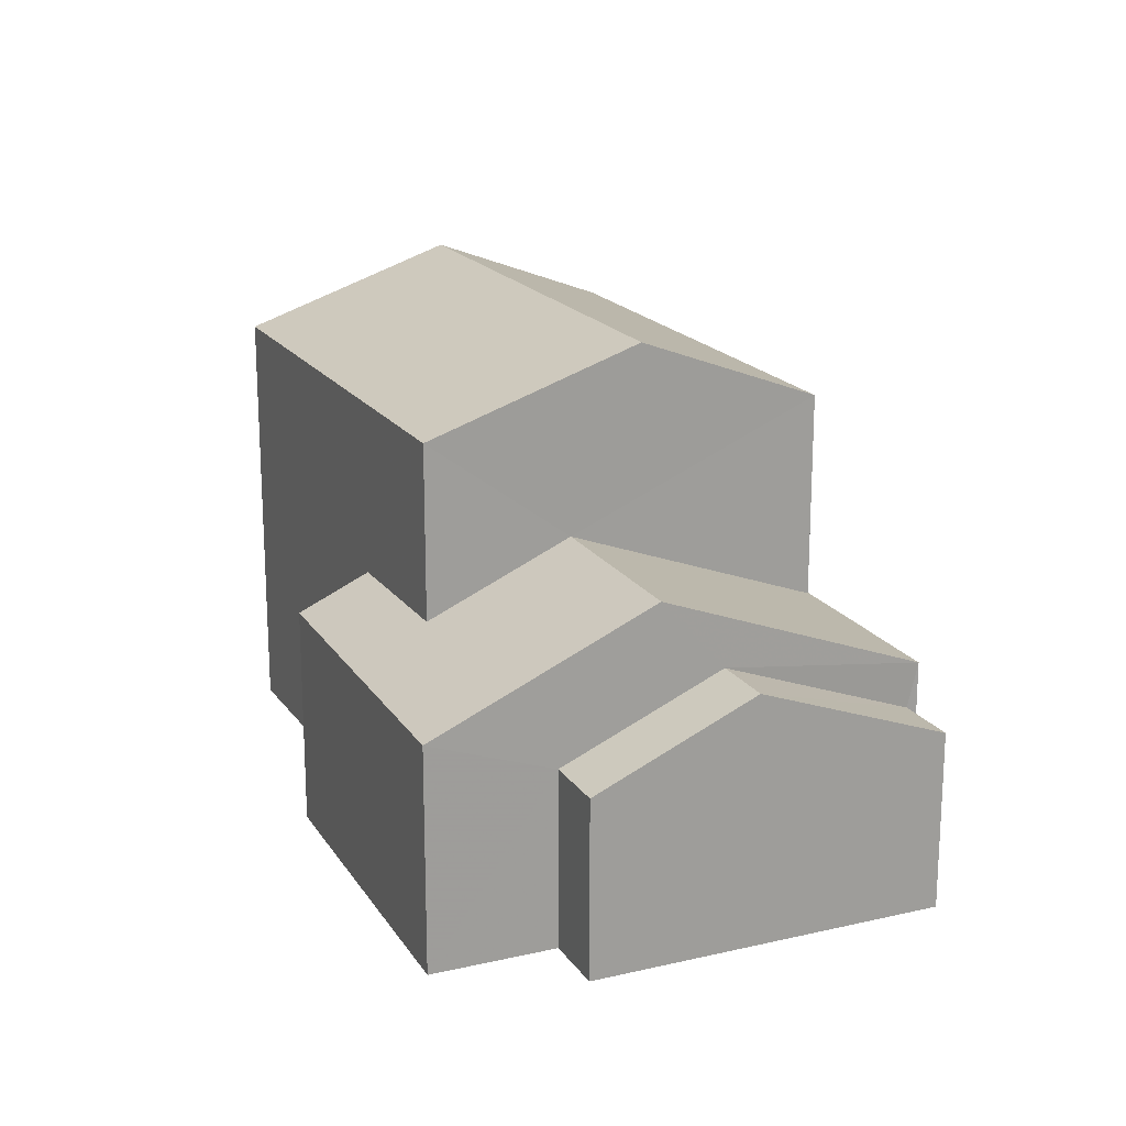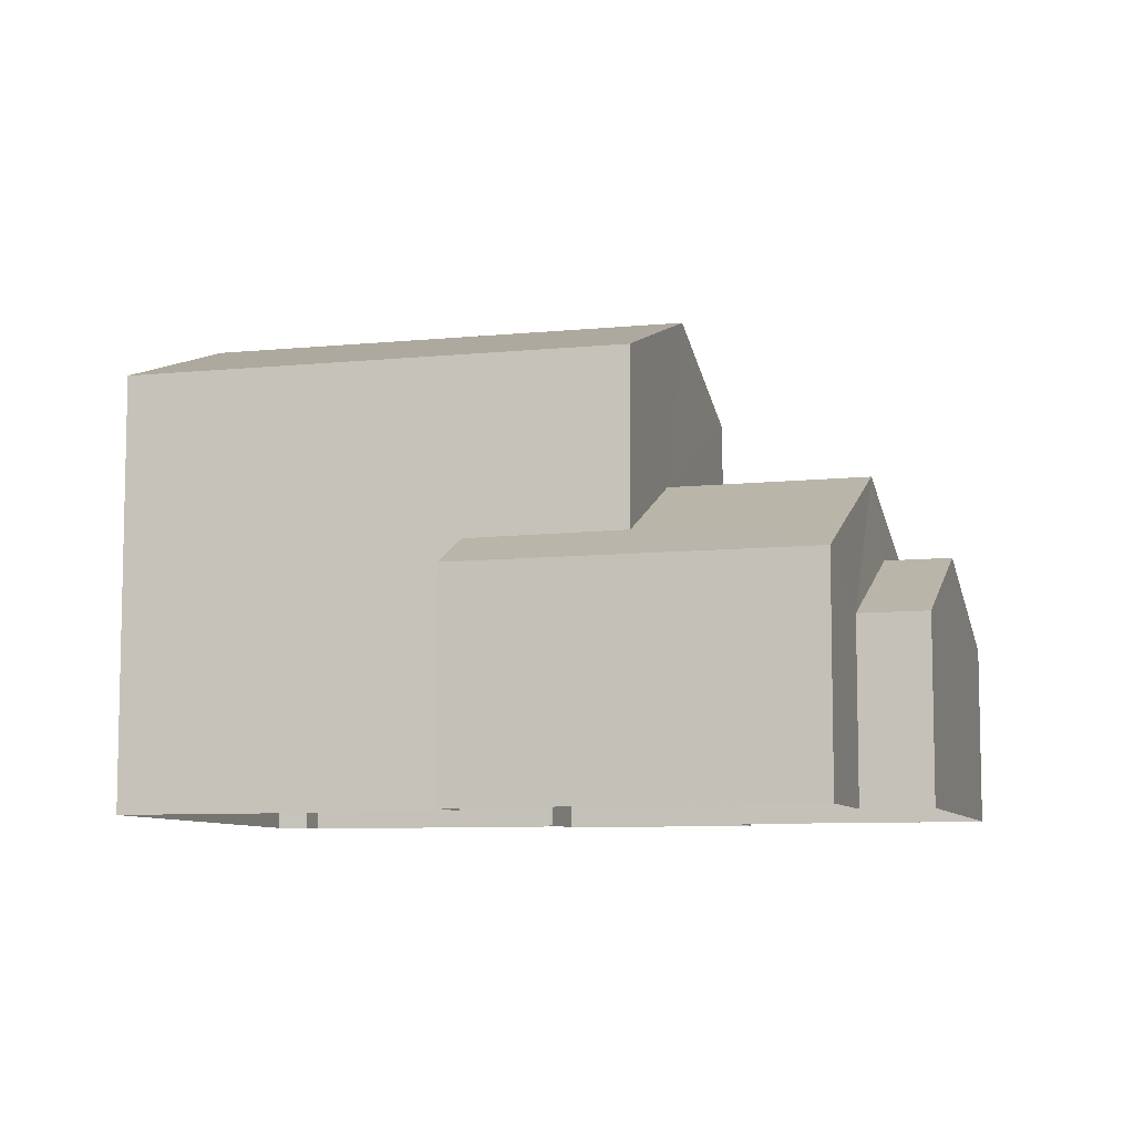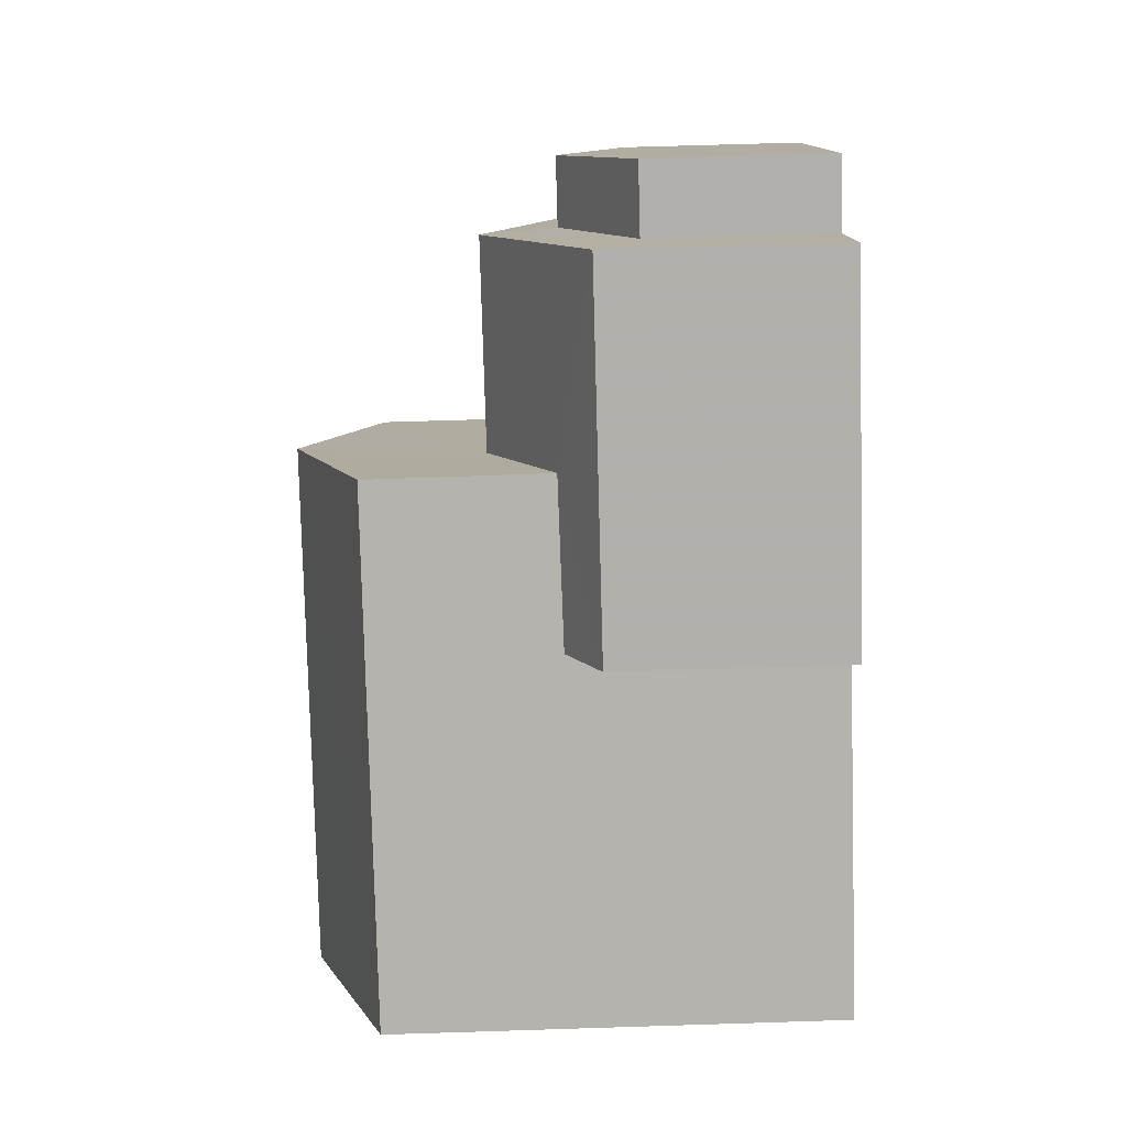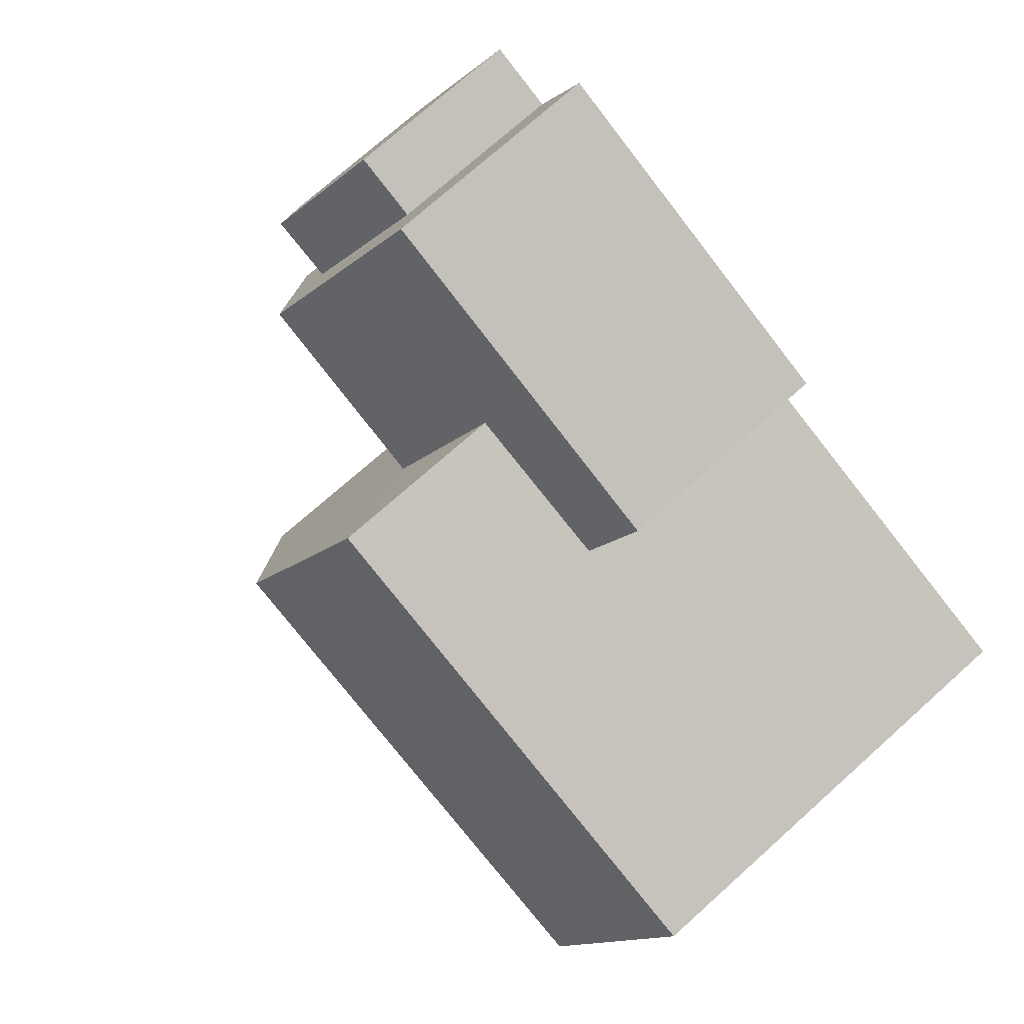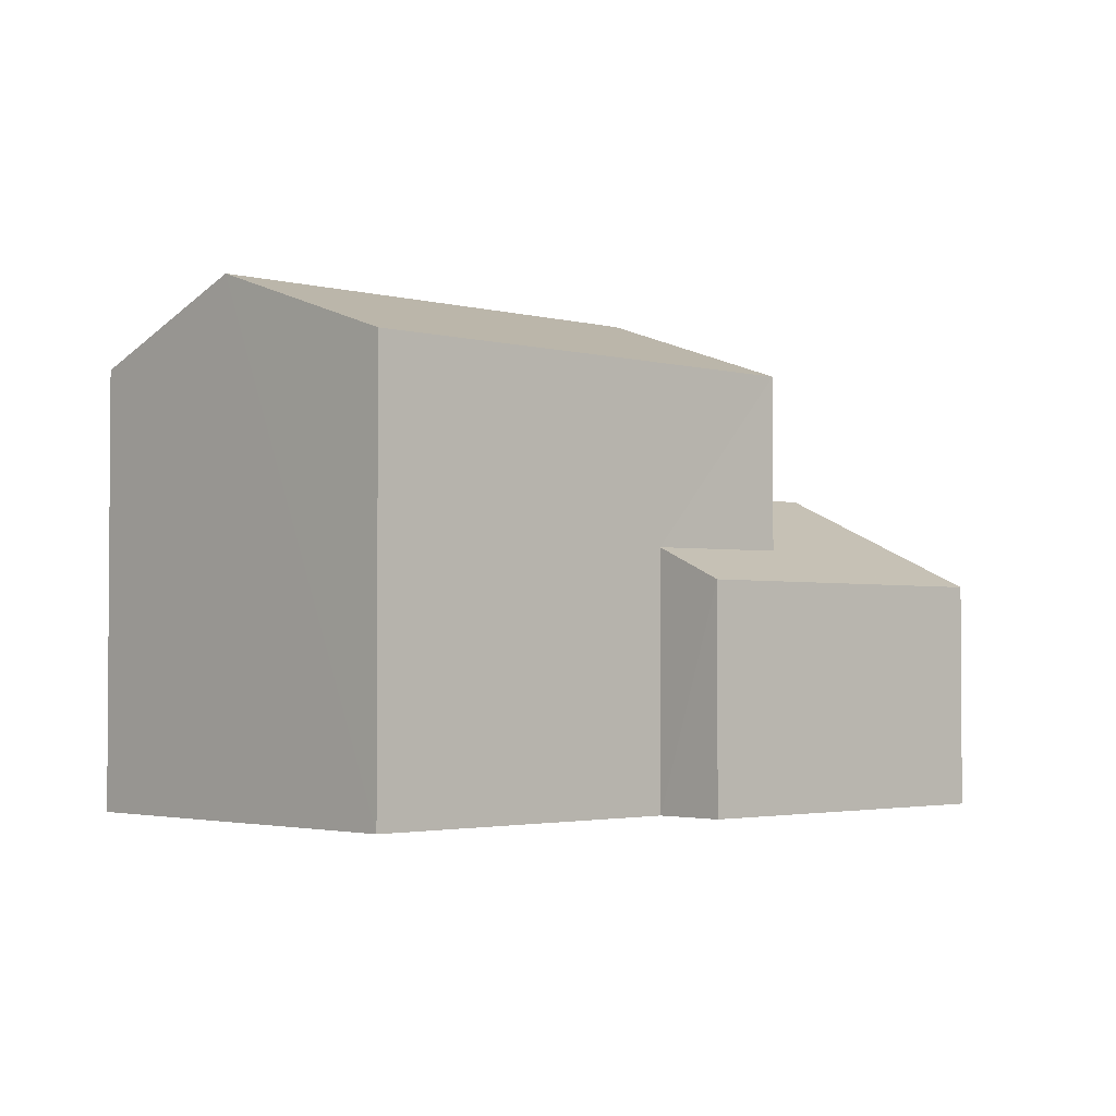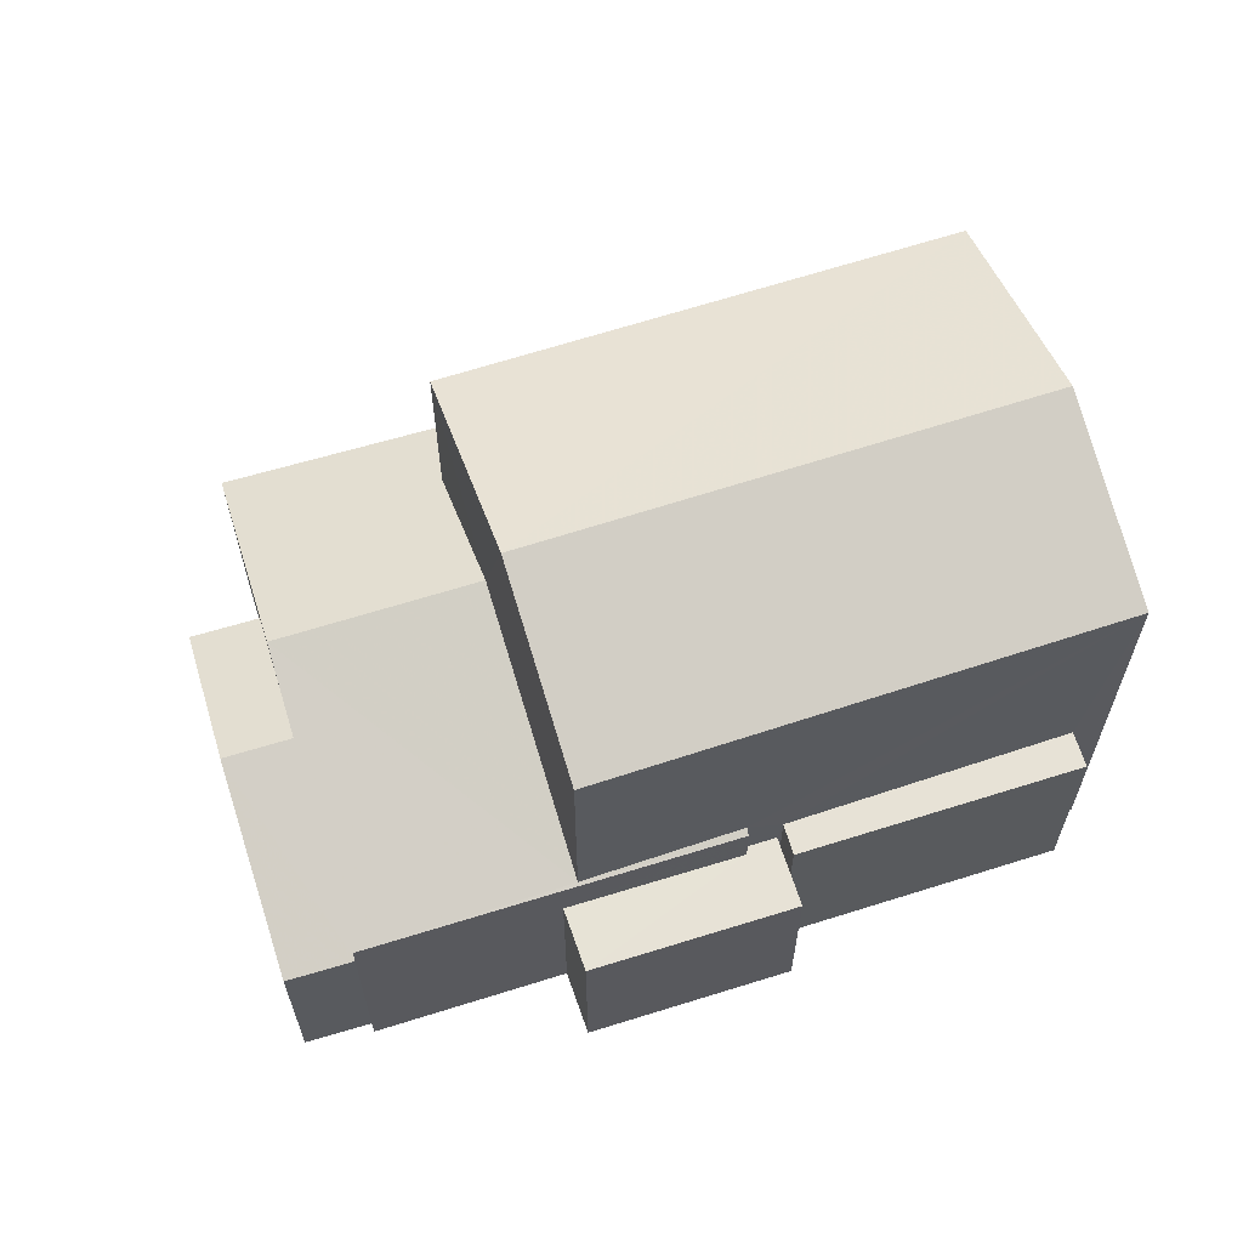
<metadata>
{"format":"obj","ext":"obj","renderer":"f3d","projection":"perspective","resolution":1024,"background":"white","views":[{"elev":19.0,"azim":-136.3,"up":"+Z"},{"elev":-8.0,"azim":173.8,"up":"+Z"},{"elev":78.4,"azim":88.3,"up":"+Y"},{"elev":73.2,"azim":48.2,"up":"+Y"},{"elev":-2.5,"azim":114.7,"up":"+Z"},{"elev":63.2,"azim":-40.2,"up":"+Z"}]}
</metadata>
<code>
v -2.196e+05 -1.247e+05 13.9
v -2.196e+05 -1.247e+05 13.9
v -2.196e+05 -1.247e+05 13.9
v -2.196e+05 -1.247e+05 13.9
v -2.196e+05 -1.247e+05 13.9
v -2.196e+05 -1.247e+05 13.9
v -2.196e+05 -1.247e+05 13.9
v -2.196e+05 -1.247e+05 13.9
v -2.196e+05 -1.247e+05 13.9
v -2.196e+05 -1.247e+05 13.9
v -2.196e+05 -1.247e+05 13.9
v -2.196e+05 -1.247e+05 13.9
v -2.196e+05 -1.247e+05 13.9
v -2.196e+05 -1.247e+05 13.9
v -2.196e+05 -1.247e+05 13.9
v -2.196e+05 -1.247e+05 13.9
v -2.196e+05 -1.247e+05 13.9
v -2.196e+05 -1.247e+05 13.9
v -2.196e+05 -1.247e+05 17.35
v -2.196e+05 -1.247e+05 16.37
v -2.196e+05 -1.247e+05 17.35
v -2.196e+05 -1.247e+05 16.37
v -2.196e+05 -1.247e+05 19.89
v -2.196e+05 -1.247e+05 19.89
v -2.196e+05 -1.247e+05 20.9
v -2.196e+05 -1.247e+05 20.9
v -2.196e+05 -1.247e+05 17.44
v -2.196e+05 -1.247e+05 16.99
v -2.196e+05 -1.247e+05 17.46
v -2.196e+05 -1.247e+05 18.36
v -2.196e+05 -1.247e+05 18.36
v -2.196e+05 -1.247e+05 16.99
v -2.196e+05 -1.247e+05 19.89
v -2.196e+05 -1.247e+05 19.89
v -2.196e+05 -1.247e+05 16.37
v -2.196e+05 -1.247e+05 16.37
v -2.196e+05 -1.247e+05 16.75
v -2.196e+05 -1.247e+05 16.75
v -2.196e+05 -1.247e+05 16.75
v -2.196e+05 -1.247e+05 16.75
v -2.196e+05 -1.247e+05 16.37
v -2.196e+05 -1.247e+05 16.37
v -2.196e+05 -1.247e+05 16.37
v -2.196e+05 -1.247e+05 16.37
v -2.196e+05 -1.247e+05 16.37
v -2.196e+05 -1.247e+05 16.37
v -2.196e+05 -1.247e+05 16.99
v -2.196e+05 -1.247e+05 16.99
v -2.196e+05 -1.247e+05 17.01
v -2.196e+05 -1.247e+05 17.02
f 1 2 3
f 4 5 6
f 4 3 7
f 7 2 8
f 9 10 11
f 7 8 12
f 13 14 15
f 5 4 15
f 16 14 13
f 10 17 11
f 17 4 7
f 18 13 10
f 3 2 7
f 15 10 13
f 4 10 15
f 17 10 4
f 19 20 21
f 19 22 20
f 23 24 25
f 26 23 25
f 27 28 29
f 30 29 31
f 31 29 32
f 29 28 32
f 33 34 26
f 25 33 26
f 35 21 36
f 35 19 21
f 37 38 39
f 40 37 39
f 41 42 43
f 42 44 43
f 43 45 46
f 43 44 45
f 47 48 49
f 48 50 49
f 31 47 49
f 30 31 49
f 32 6 5
f 32 28 6
f 41 9 42
f 41 10 9
f 45 44 11
f 17 45 11
f 20 14 21
f 14 16 21
f 16 36 21
f 39 12 8
f 39 38 12
f 13 36 16
f 13 35 36
f 28 27 4
f 6 28 4
f 42 9 11
f 44 42 11
f 3 27 23
f 23 27 24
f 3 4 27
f 24 27 29
f 2 1 40
f 1 34 40
f 17 7 45
f 50 34 33
f 40 34 37
f 7 37 45
f 50 33 49
f 46 45 37
f 46 37 50
f 37 34 50
f 24 29 30
f 24 30 25
f 30 33 25
f 30 49 33
f 40 39 8
f 2 40 8
f 7 12 38
f 37 7 38
f 15 14 20
f 22 15 20
f 13 18 35
f 22 5 15
f 18 47 35
f 47 19 35
f 22 19 31
f 22 32 5
f 47 31 19
f 31 32 22
f 46 48 43
f 46 50 48
f 18 41 47
f 47 41 48
f 18 10 41
f 48 41 43
f 34 1 26
f 1 3 26
f 3 23 26

</code>
